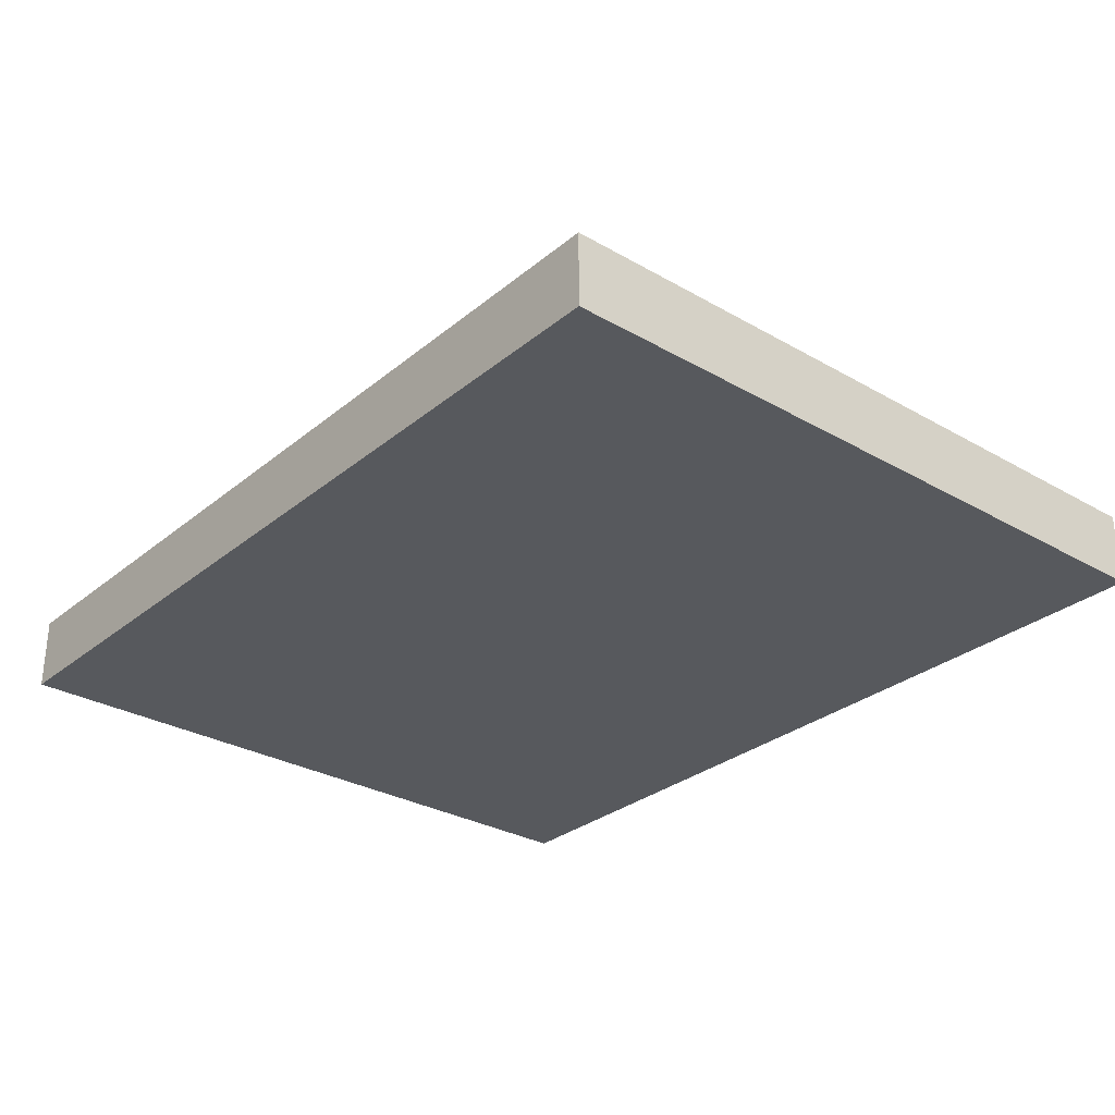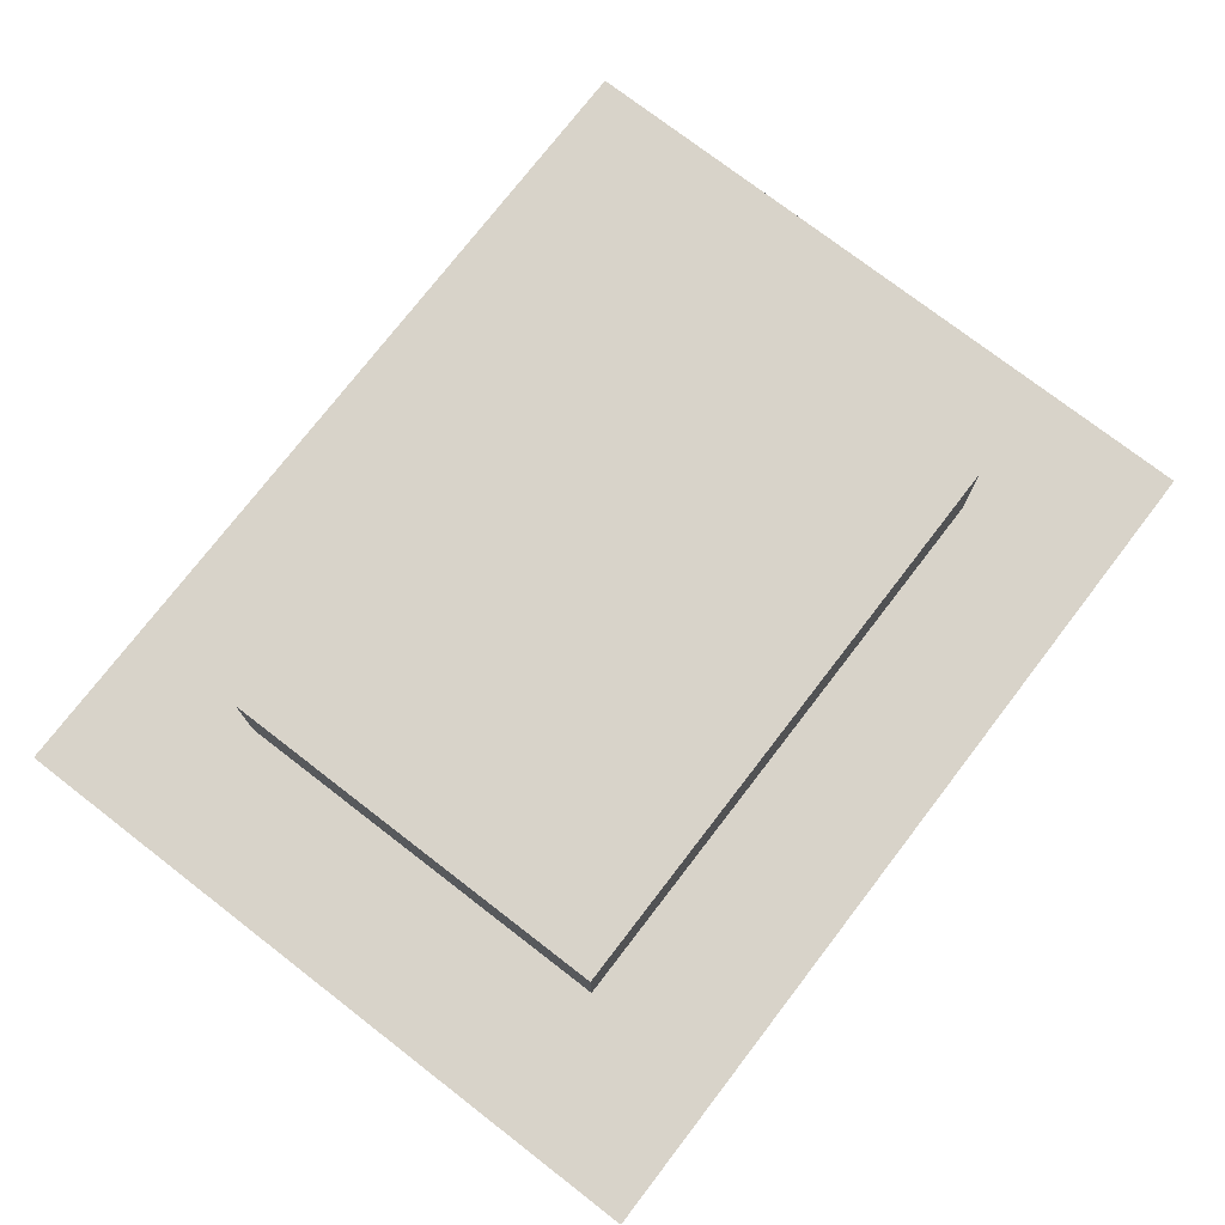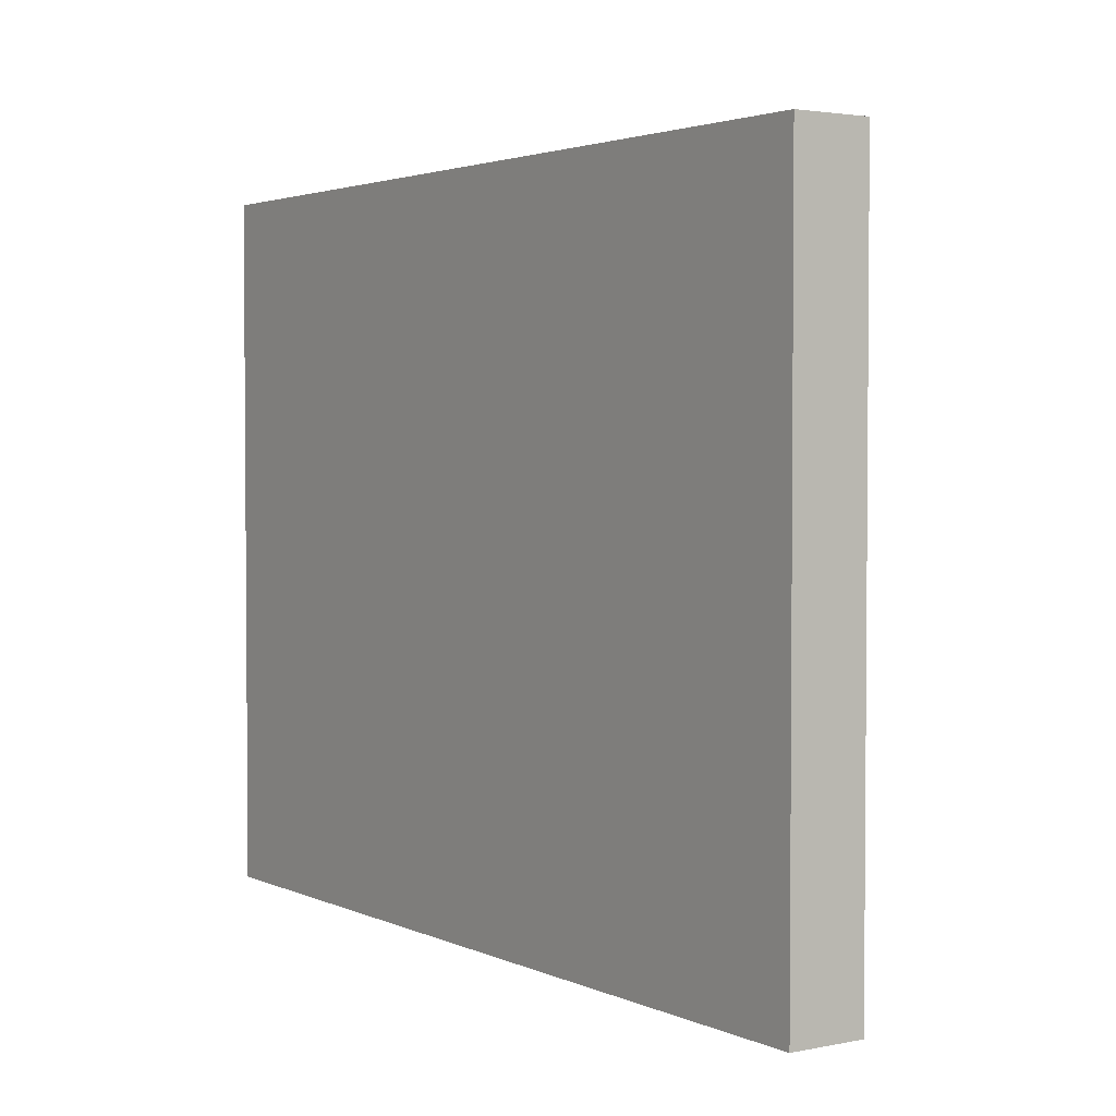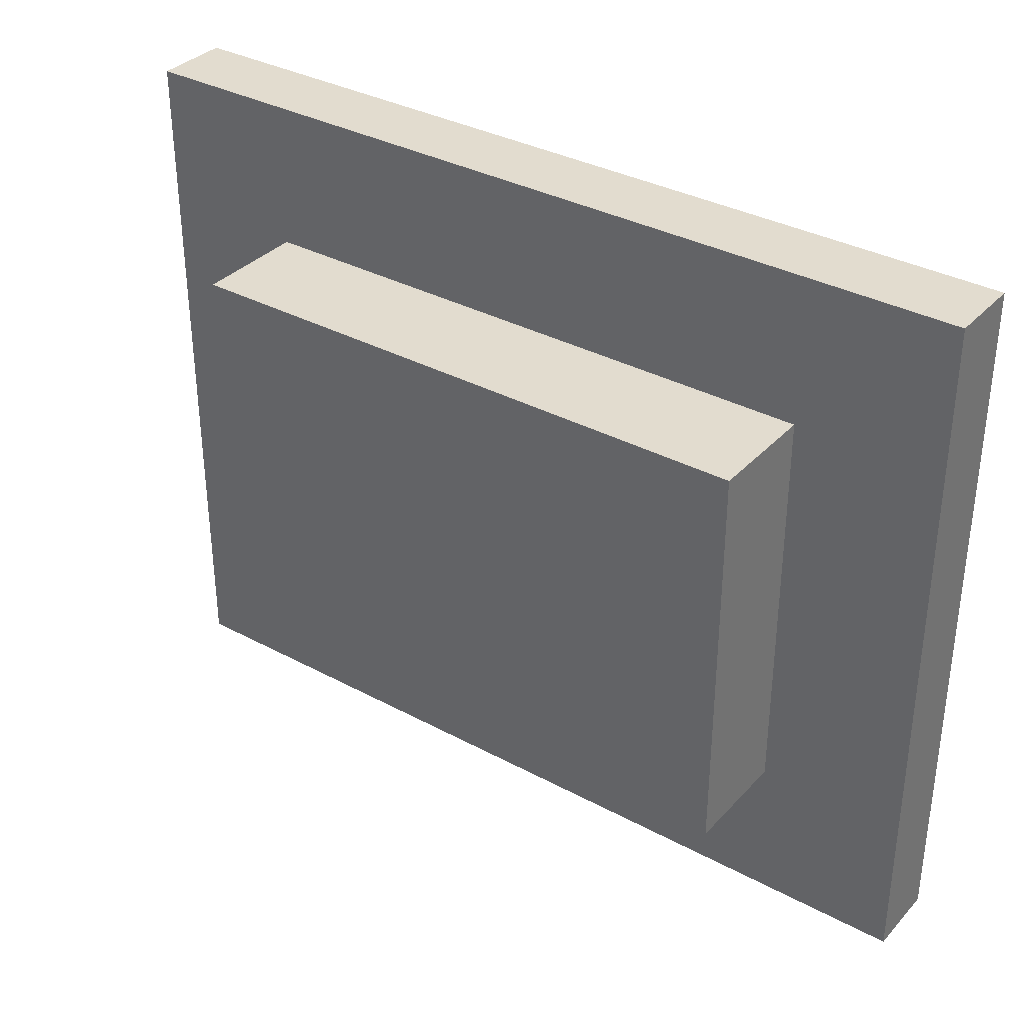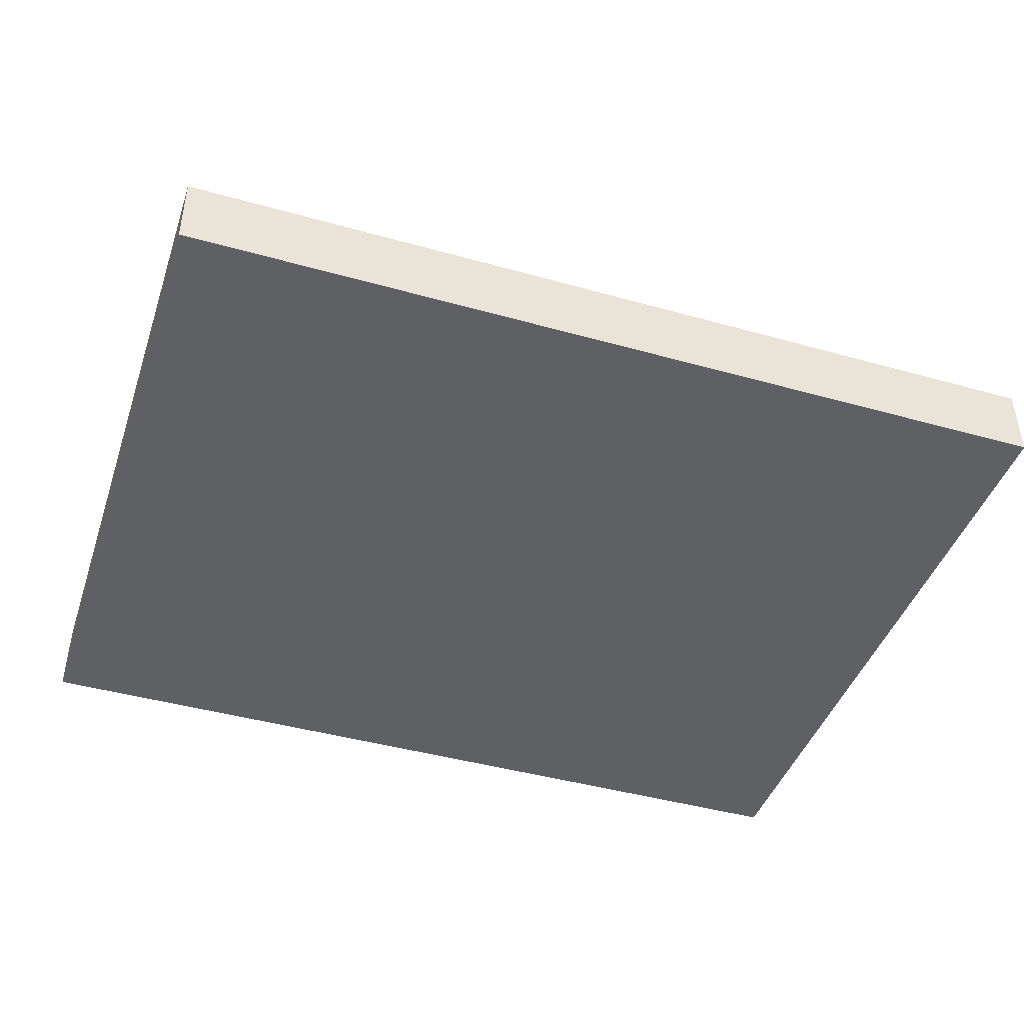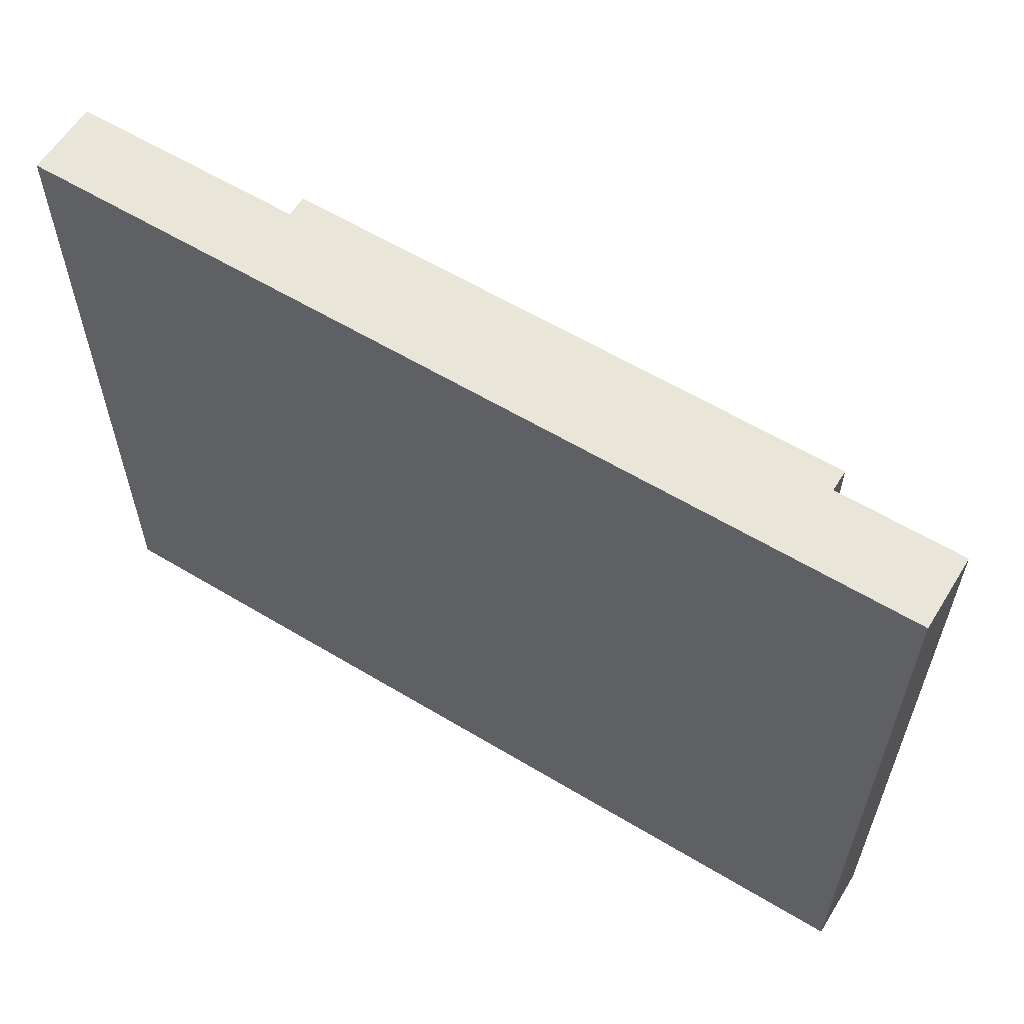
<metadata>
{"format":"obj","ext":"obj","renderer":"f3d","projection":"perspective","resolution":1024,"background":"white","views":[{"elev":-29.7,"azim":49.9,"up":"+Y"},{"elev":75.8,"azim":127.6,"up":"+Y"},{"elev":2.8,"azim":55.7,"up":"+Z"},{"elev":34.6,"azim":-144.1,"up":"+Z"},{"elev":-43.6,"azim":161.7,"up":"+Y"},{"elev":59.7,"azim":31.7,"up":"+Z"}]}
</metadata>
<code>
g Solid1
v 10 0 7.5
v 10 0 -2
v -2 0 -2
v -2 0 7.5
v 8 0 5.5
v 0 0 5.5
v 0 0 0
v 8 0 0
v 10 -1 -2
v -2 -1 -2
v -2 -1 7.5
v 10 -1 7.5
v 8 1.5 5.5
v 0 1.5 5.5
v 8 1.5 0
v 0 1.5 0
f 4 1 5
f 5 1 2
f 5 2 8
f 8 2 3
f 8 3 7
f 7 3 4
f 7 4 6
f 6 4 5
f 3 2 10
f 10 2 9
f 4 3 11
f 11 3 10
f 1 4 12
f 12 4 11
f 2 1 9
f 9 1 12
f 9 12 10
f 10 12 11
f 13 14 5
f 5 14 6
f 5 8 13
f 13 8 15
f 14 16 6
f 6 16 7
f 8 7 15
f 15 7 16
f 13 15 14
f 14 15 16

</code>
